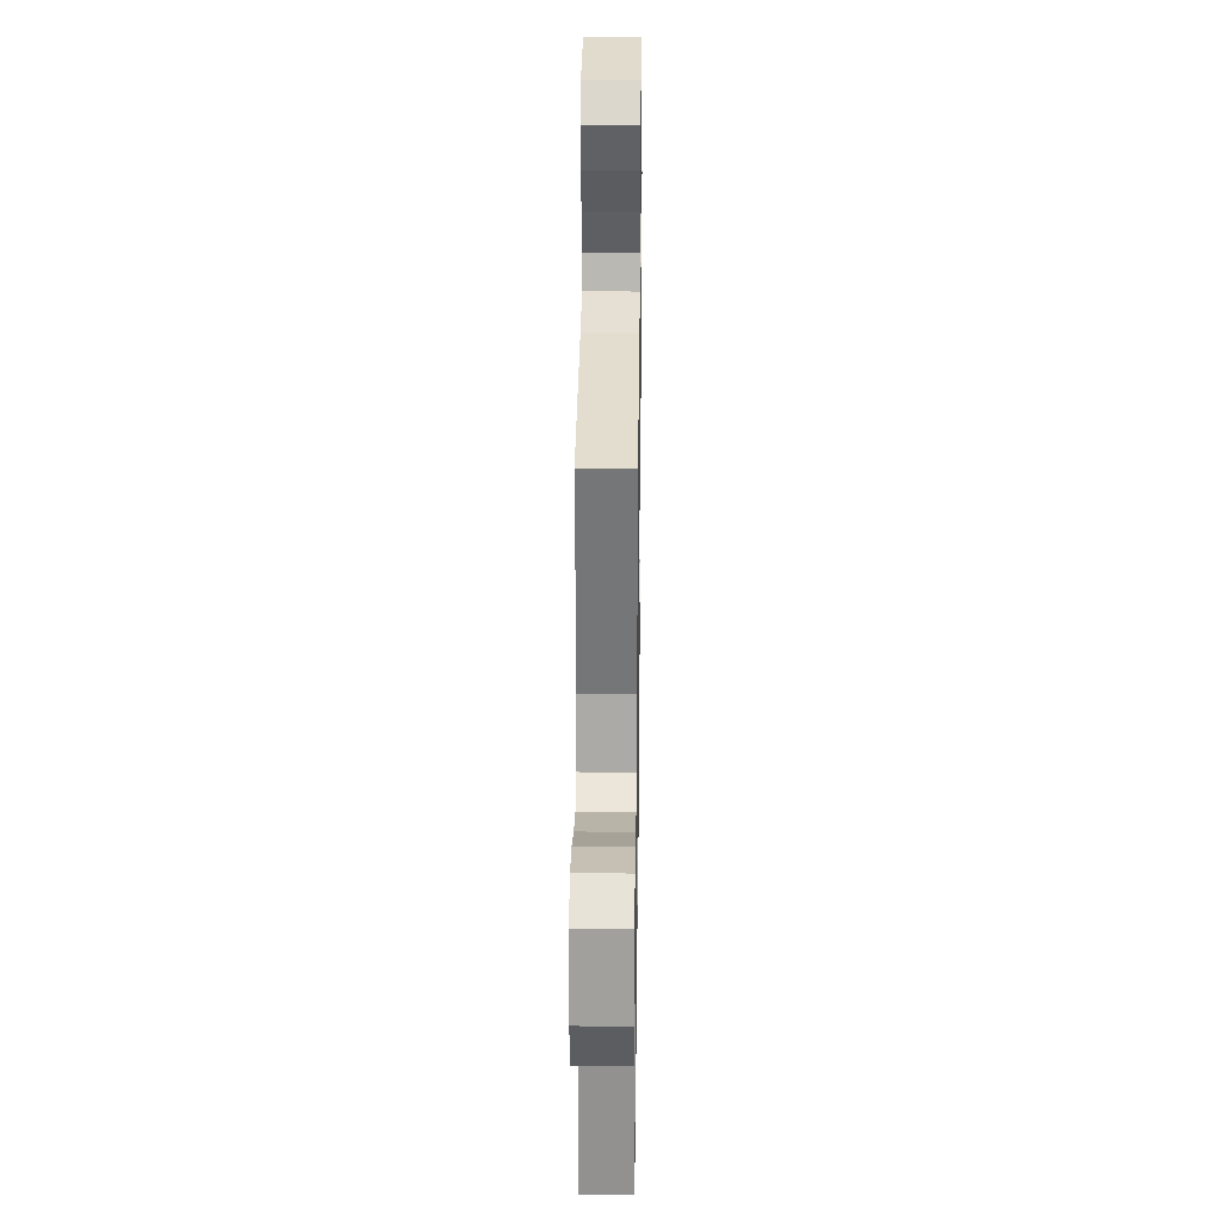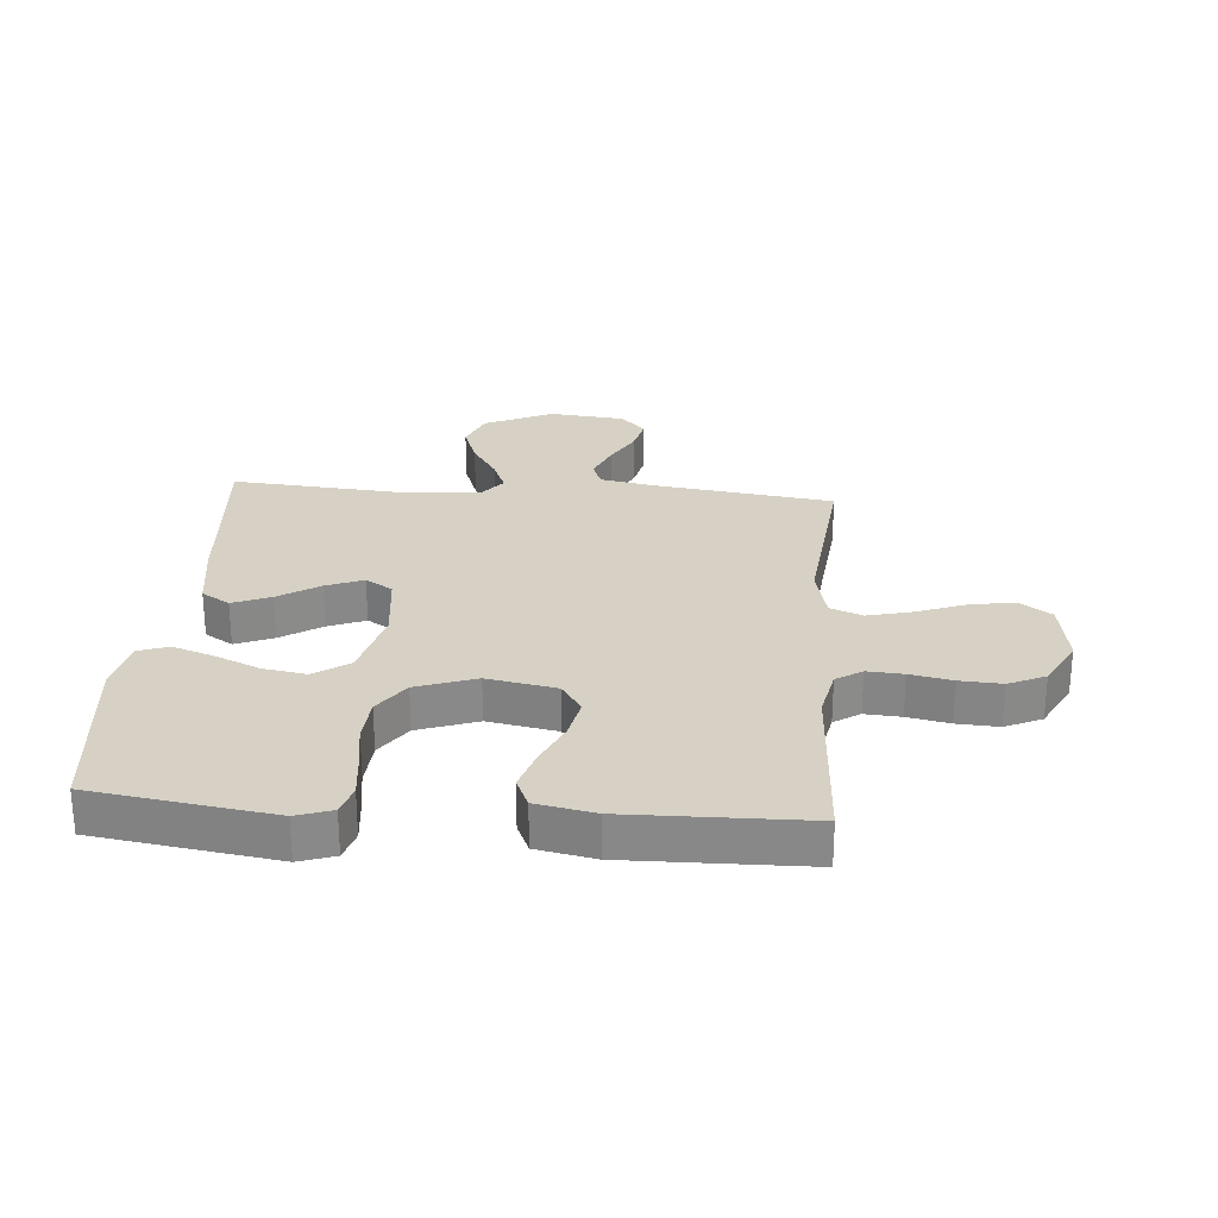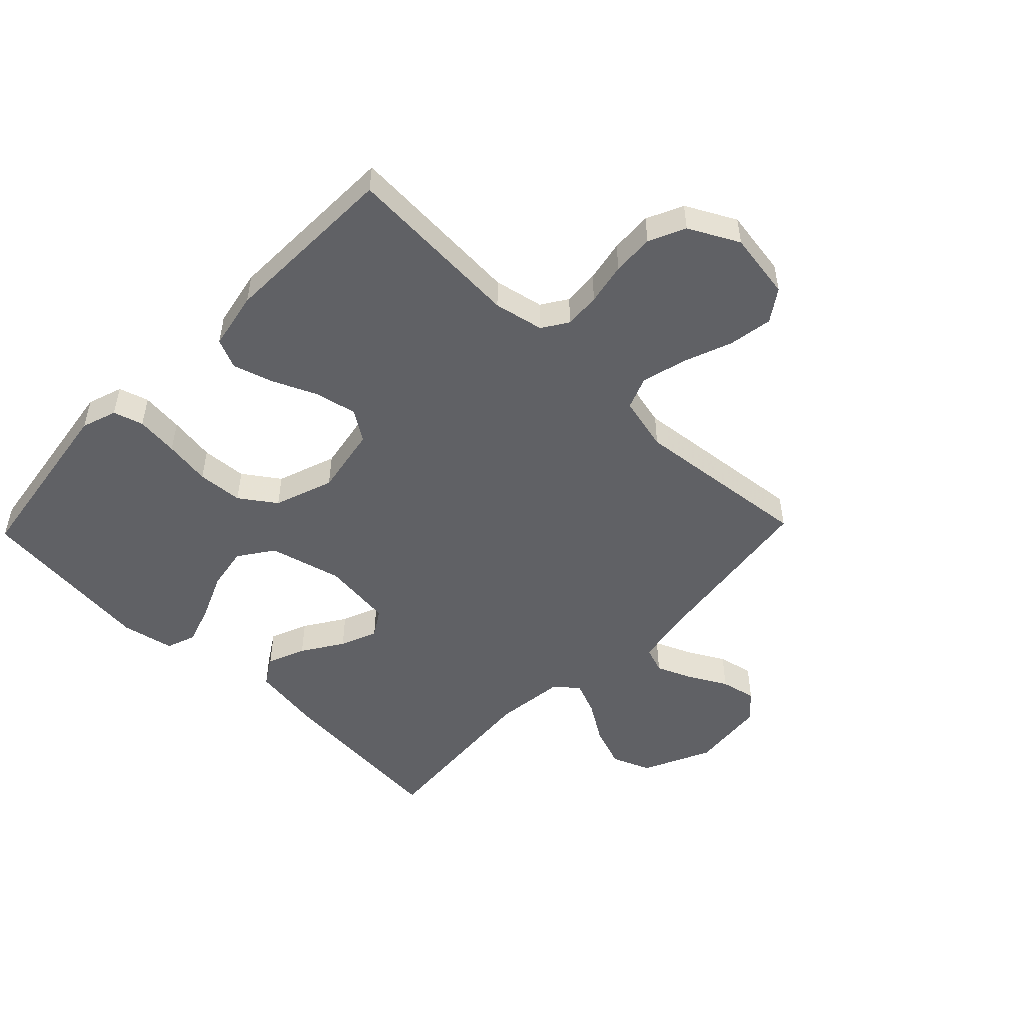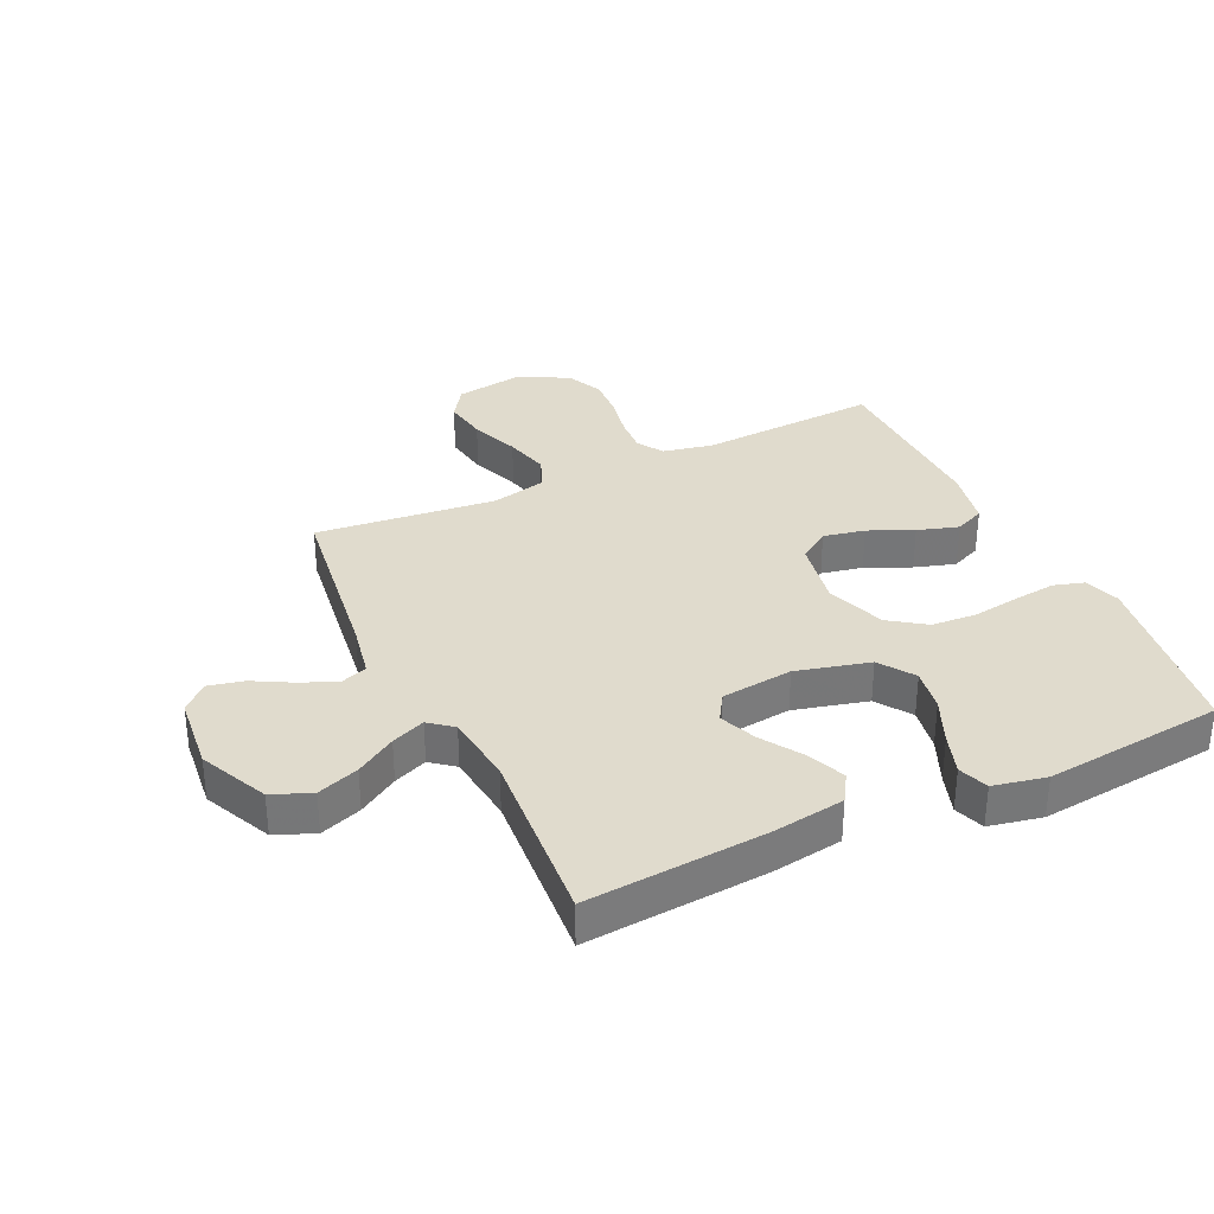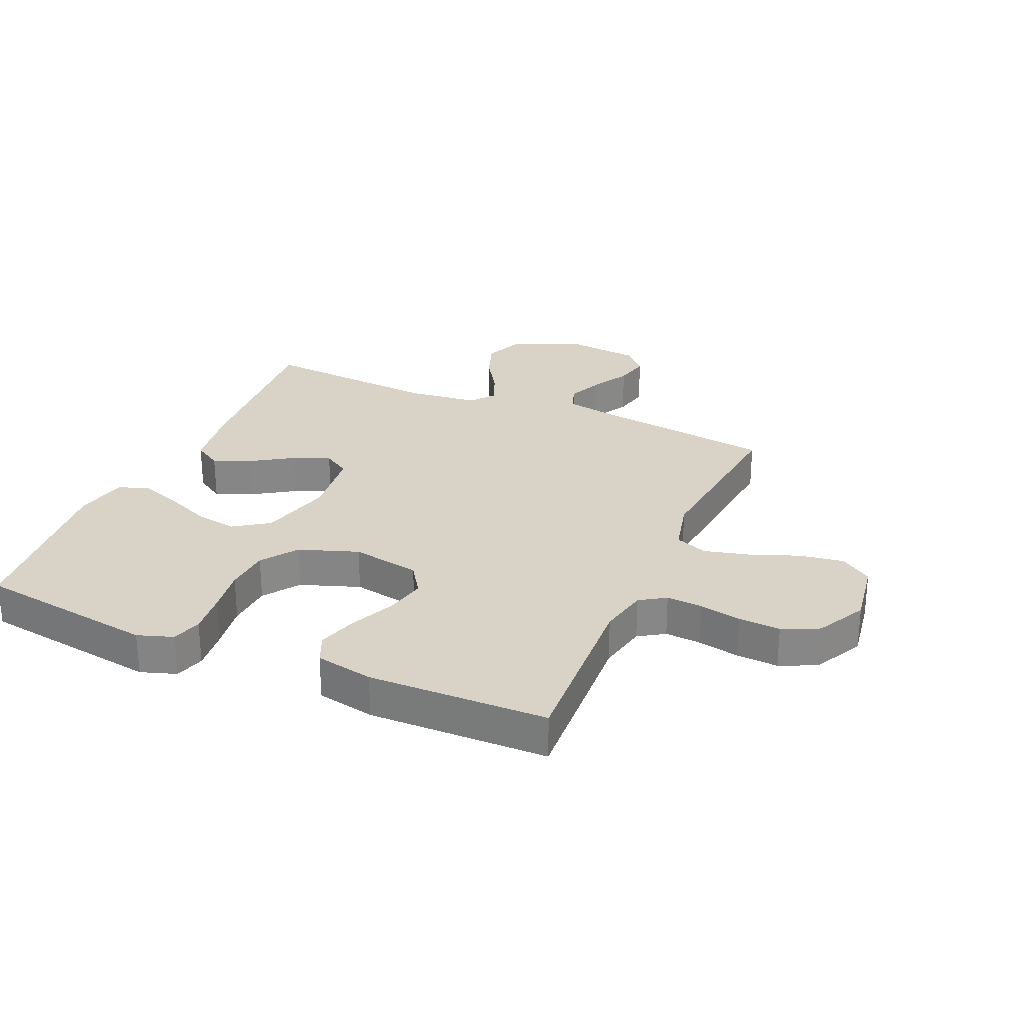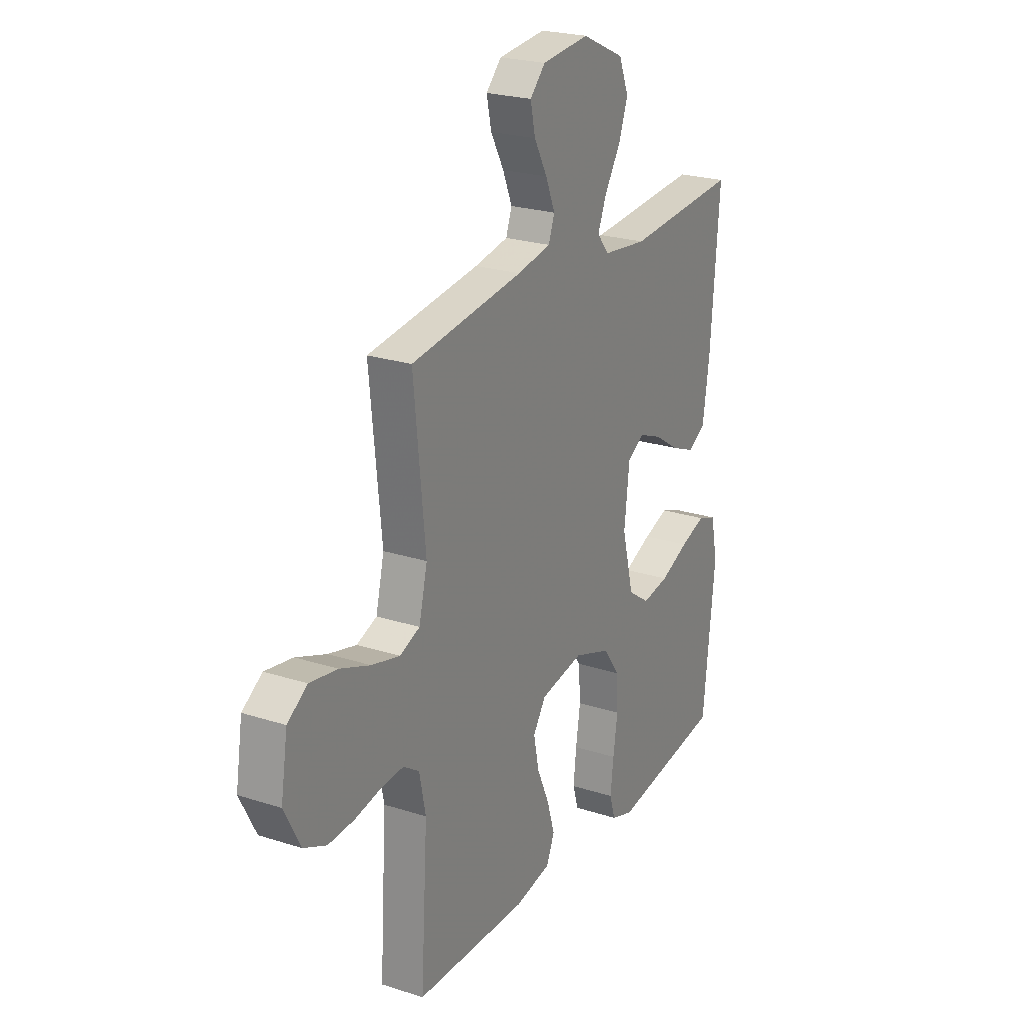
<metadata>
{"format":"obj","ext":"obj","renderer":"f3d","projection":"perspective","resolution":1024,"background":"white","views":[{"elev":27.3,"azim":-89.2,"up":"+Z"},{"elev":26.8,"azim":-175.4,"up":"+Y"},{"elev":-50.4,"azim":-134.0,"up":"+Y"},{"elev":33.3,"azim":64.9,"up":"+Y"},{"elev":27.8,"azim":-156.4,"up":"+Y"},{"elev":23.5,"azim":-61.5,"up":"+Z"}]}
</metadata>
<code>
v -0.5 0.07 0.5
v -0.2 0.07 0.54
v -0.11 0.07 0.557
v -0.094 0.07 0.601
v -0.119 0.07 0.661
v -0.154 0.07 0.725
v -0.167 0.07 0.784
v -0.126 0.07 0.826
v 0 0.07 0.839
v 0.114 0.07 0.786
v 0.14 0.07 0.721
v 0.115 0.07 0.652
v 0.073 0.07 0.586
v 0.05 0.07 0.53
v 0.081 0.07 0.491
v 0.2 0.07 0.477
v 0.5 0.07 0.5
v 0.476 0.07 0.2
v 0.458 0.07 0.081
v 0.411 0.07 0.052
v 0.348 0.07 0.078
v 0.28 0.07 0.122
v 0.218 0.07 0.147
v 0.173 0.07 0.119
v 0.159 0.07 0
v 0.19 0.07 -0.122
v 0.248 0.07 -0.162
v 0.32 0.07 -0.15
v 0.396 0.07 -0.117
v 0.464 0.07 -0.094
v 0.514 0.07 -0.112
v 0.532 0.07 -0.2
v 0.5 0.07 -0.5
v 0.2 0.07 -0.544
v 0.141 0.07 -0.524
v 0.126 0.07 -0.474
v 0.134 0.07 -0.403
v 0.146 0.07 -0.325
v 0.141 0.07 -0.249
v 0.099 0.07 -0.189
v 0 0.07 -0.154
v -0.115 0.07 -0.175
v -0.149 0.07 -0.226
v -0.135 0.07 -0.295
v -0.102 0.07 -0.369
v -0.081 0.07 -0.437
v -0.103 0.07 -0.487
v -0.2 0.07 -0.506
v -0.5 0.07 -0.5
v -0.482 0.07 -0.2
v -0.499 0.07 -0.117
v -0.542 0.07 -0.089
v -0.602 0.07 -0.093
v -0.672 0.07 -0.107
v -0.742 0.07 -0.111
v -0.803 0.07 -0.083
v -0.846 0.07 0
v -0.828 0.07 0.113
v -0.775 0.07 0.149
v -0.701 0.07 0.137
v -0.62 0.07 0.106
v -0.545 0.07 0.087
v -0.491 0.07 0.108
v -0.469 0.07 0.2
v -0.5 0 0.5
v -0.2 0 0.54
v -0.11 0 0.557
v -0.094 0 0.601
v -0.119 0 0.661
v -0.154 0 0.725
v -0.167 0 0.784
v -0.126 0 0.826
v 0 0 0.839
v 0.114 0 0.786
v 0.14 0 0.721
v 0.115 0 0.652
v 0.073 0 0.586
v 0.05 0 0.53
v 0.081 0 0.491
v 0.2 0 0.477
v 0.5 0 0.5
v 0.476 0 0.2
v 0.458 0 0.081
v 0.411 0 0.052
v 0.348 0 0.078
v 0.28 0 0.122
v 0.218 0 0.147
v 0.173 0 0.119
v 0.159 0 0
v 0.19 0 -0.122
v 0.248 0 -0.162
v 0.32 0 -0.15
v 0.396 0 -0.117
v 0.464 0 -0.094
v 0.514 0 -0.112
v 0.532 0 -0.2
v 0.5 0 -0.5
v 0.2 0 -0.544
v 0.141 0 -0.524
v 0.126 0 -0.474
v 0.134 0 -0.403
v 0.146 0 -0.325
v 0.141 0 -0.249
v 0.099 0 -0.189
v 0 0 -0.154
v -0.115 0 -0.175
v -0.149 0 -0.226
v -0.135 0 -0.295
v -0.102 0 -0.369
v -0.081 0 -0.437
v -0.103 0 -0.487
v -0.2 0 -0.506
v -0.5 0 -0.5
v -0.482 0 -0.2
v -0.499 0 -0.117
v -0.542 0 -0.089
v -0.602 0 -0.093
v -0.672 0 -0.107
v -0.742 0 -0.111
v -0.803 0 -0.083
v -0.846 0 0
v -0.828 0 0.113
v -0.775 0 0.149
v -0.701 0 0.137
v -0.62 0 0.106
v -0.545 0 0.087
v -0.491 0 0.108
v -0.469 0 0.2
f 59 60 61
f 58 59 61
f 57 58 61
f 56 57 61
f 55 56 61
f 54 55 61
f 53 54 61
f 52 53 61 62
f 51 52 62 63
f 48 49 50
f 47 48 50
f 46 47 50
f 45 46 50
f 44 45 50
f 51 63 64
f 50 51 64
f 44 50 64
f 43 44 64
f 36 37 38
f 35 36 38
f 34 35 38
f 33 34 38
f 32 33 38
f 31 32 38
f 30 31 38
f 29 30 38
f 28 29 38
f 27 28 38 39
f 26 27 39 40
f 20 21 22
f 19 20 22
f 18 19 22
f 17 18 22
f 16 17 22
f 15 16 22 23
f 14 15 23 24
f 11 12 13
f 10 11 13
f 9 10 13
f 8 9 13
f 7 8 13
f 6 7 13
f 5 6 13
f 4 5 13 14
f 14 24 25
f 4 14 25
f 3 4 25
f 64 1 2
f 43 64 2
f 42 43 2
f 26 40 41
f 25 26 41
f 25 41 42
f 3 25 42
f 2 3 42
f 125 124 123
f 125 123 122
f 125 122 121
f 125 121 120
f 125 120 119
f 125 119 118
f 125 118 117
f 126 125 117 116
f 127 126 116 115
f 114 113 112
f 114 112 111
f 114 111 110
f 114 110 109
f 114 109 108
f 128 127 115
f 128 115 114
f 128 114 108
f 128 108 107
f 102 101 100
f 102 100 99
f 102 99 98
f 102 98 97
f 102 97 96
f 102 96 95
f 102 95 94
f 102 94 93
f 102 93 92
f 103 102 92 91
f 104 103 91 90
f 86 85 84
f 86 84 83
f 86 83 82
f 86 82 81
f 86 81 80
f 87 86 80 79
f 88 87 79 78
f 77 76 75
f 77 75 74
f 77 74 73
f 77 73 72
f 77 72 71
f 77 71 70
f 77 70 69
f 78 77 69 68
f 89 88 78
f 89 78 68
f 89 68 67
f 66 65 128
f 66 128 107
f 66 107 106
f 105 104 90
f 105 90 89
f 106 105 89
f 106 89 67
f 106 67 66
f 1 65 66 2
f 2 66 67 3
f 3 67 68 4
f 4 68 69 5
f 5 69 70 6
f 6 70 71 7
f 7 71 72 8
f 8 72 73 9
f 9 73 74 10
f 10 74 75 11
f 11 75 76 12
f 12 76 77 13
f 13 77 78 14
f 14 78 79 15
f 15 79 80 16
f 16 80 81 17
f 17 81 82 18
f 18 82 83 19
f 19 83 84 20
f 20 84 85 21
f 21 85 86 22
f 22 86 87 23
f 23 87 88 24
f 24 88 89 25
f 25 89 90 26
f 26 90 91 27
f 27 91 92 28
f 28 92 93 29
f 29 93 94 30
f 30 94 95 31
f 31 95 96 32
f 32 96 97 33
f 33 97 98 34
f 34 98 99 35
f 35 99 100 36
f 36 100 101 37
f 37 101 102 38
f 38 102 103 39
f 39 103 104 40
f 40 104 105 41
f 41 105 106 42
f 42 106 107 43
f 43 107 108 44
f 44 108 109 45
f 45 109 110 46
f 46 110 111 47
f 47 111 112 48
f 48 112 113 49
f 49 113 114 50
f 50 114 115 51
f 51 115 116 52
f 52 116 117 53
f 53 117 118 54
f 54 118 119 55
f 55 119 120 56
f 56 120 121 57
f 57 121 122 58
f 58 122 123 59
f 59 123 124 60
f 60 124 125 61
f 61 125 126 62
f 62 126 127 63
f 63 127 128 64
f 64 128 65 1

</code>
